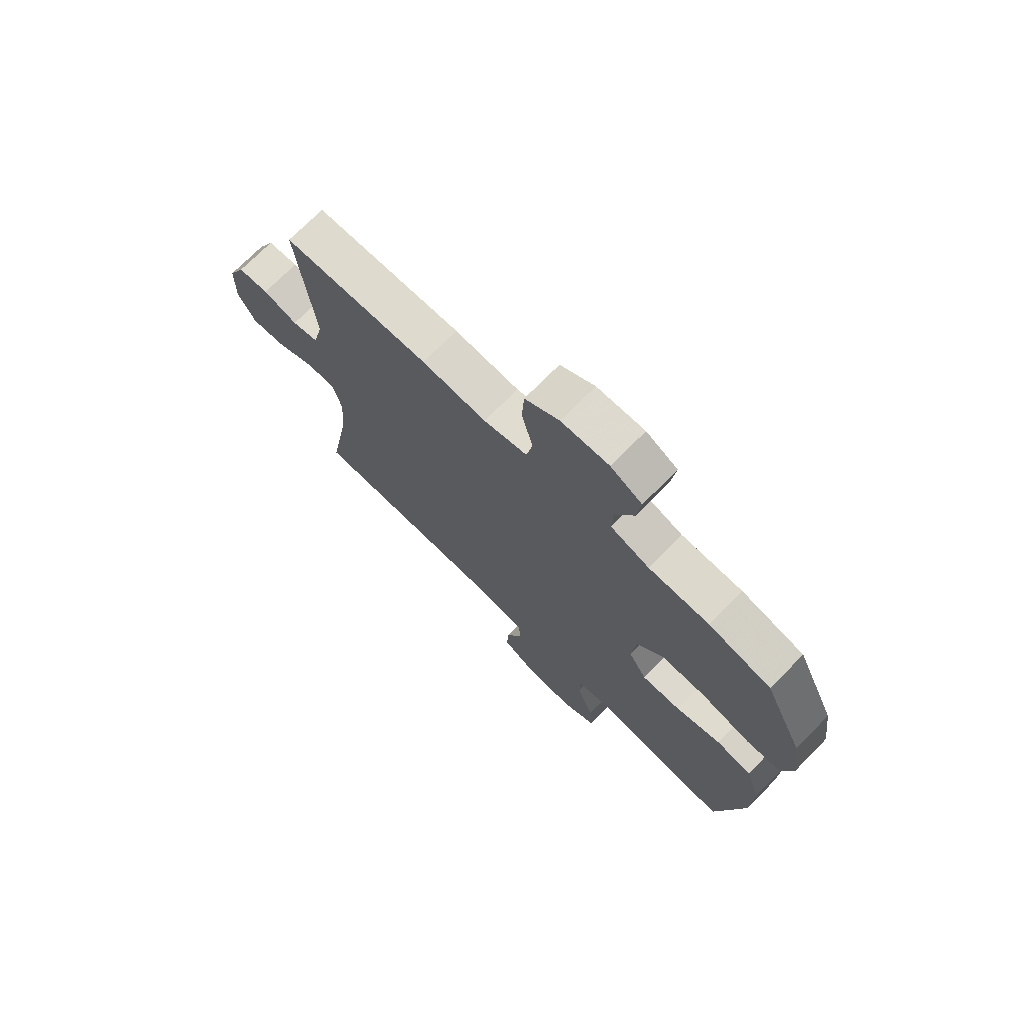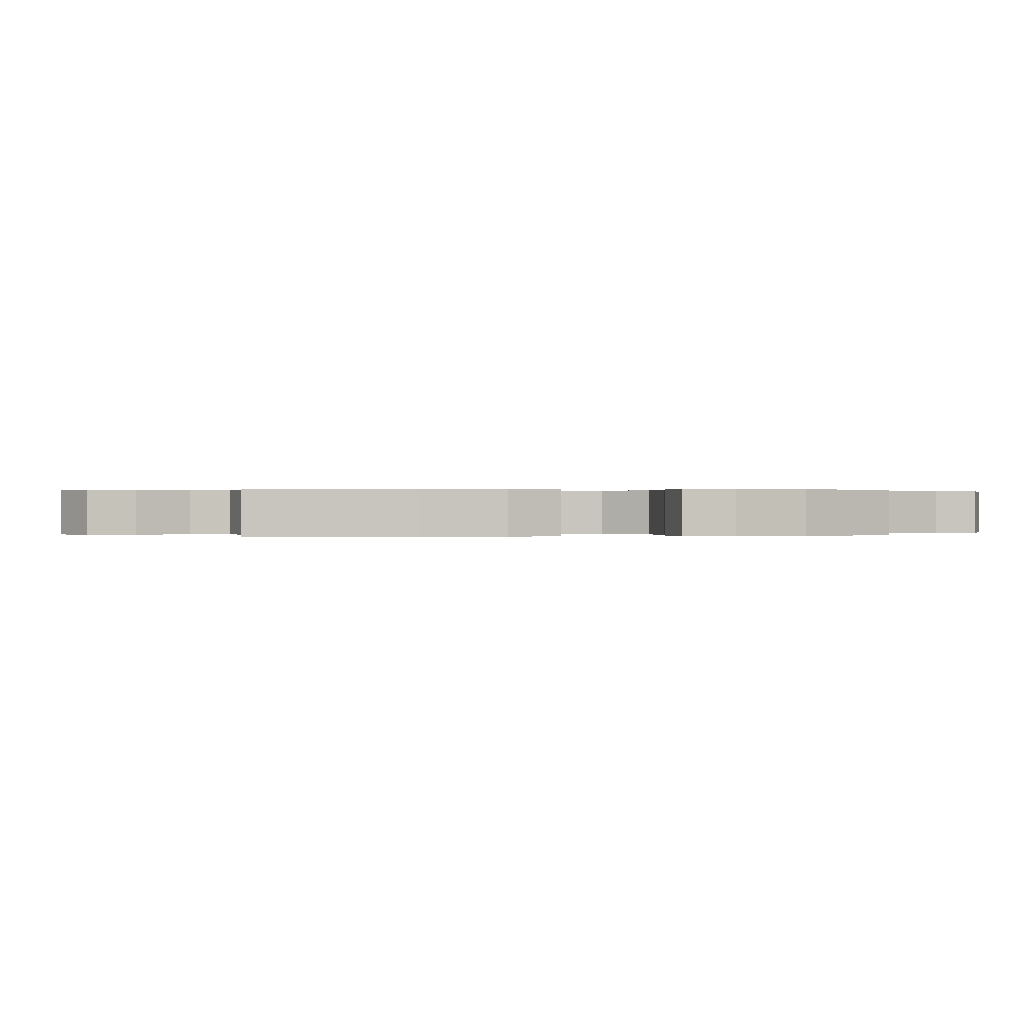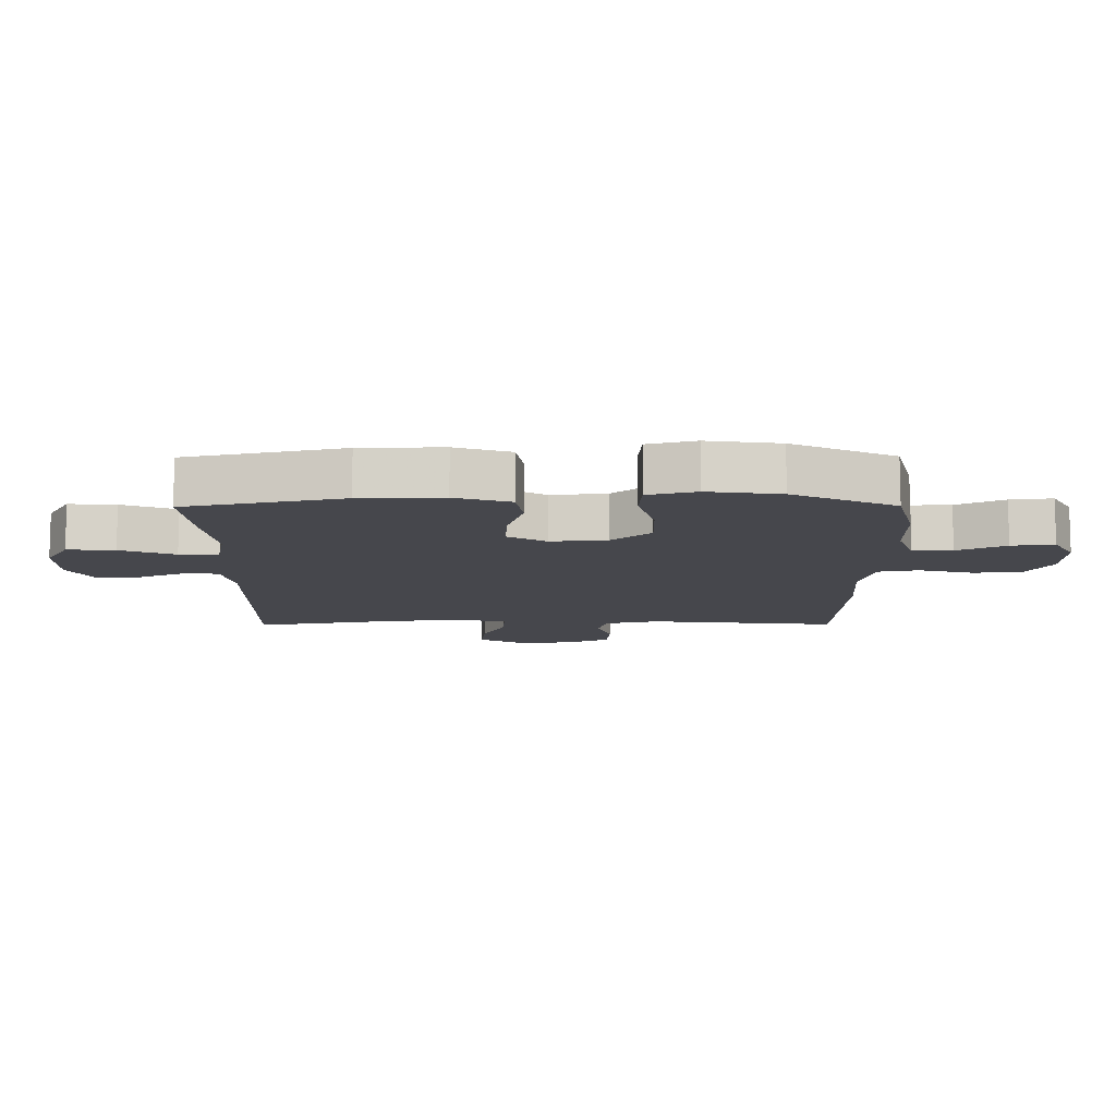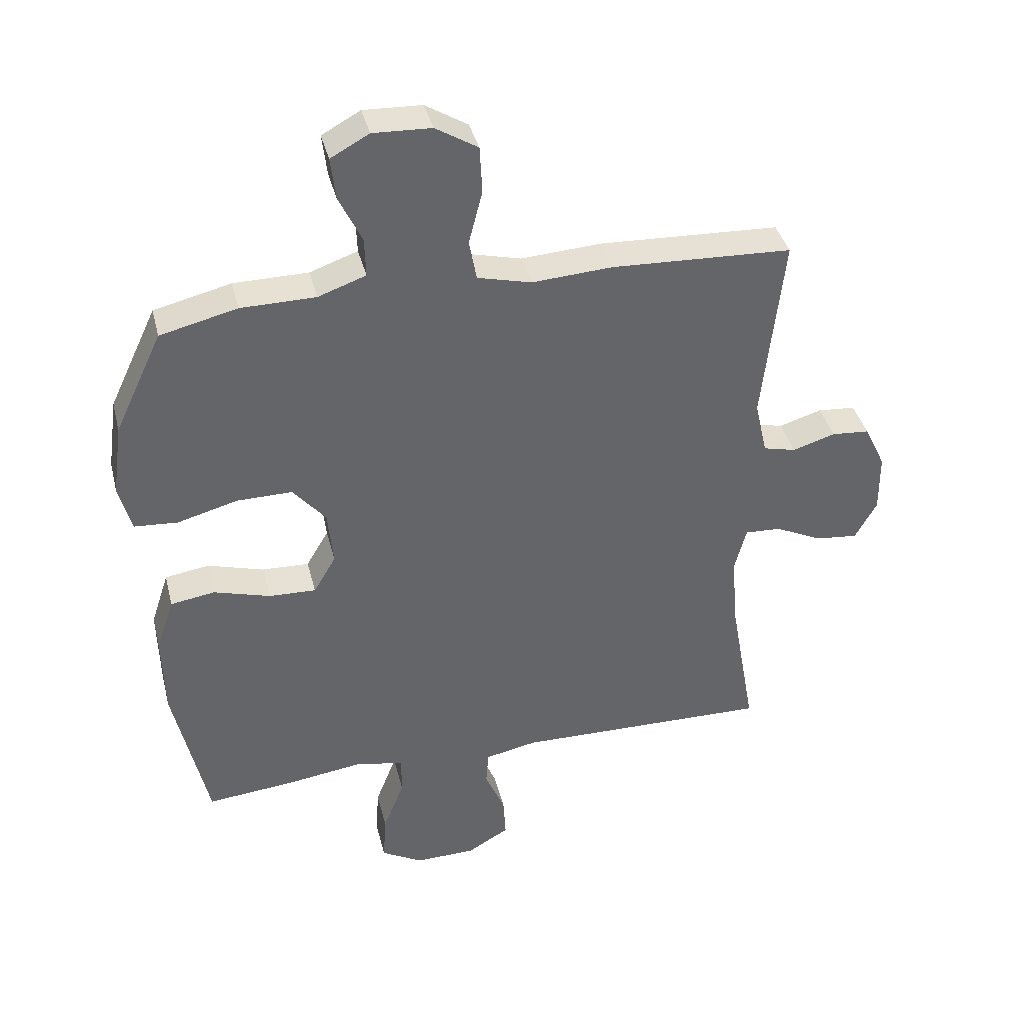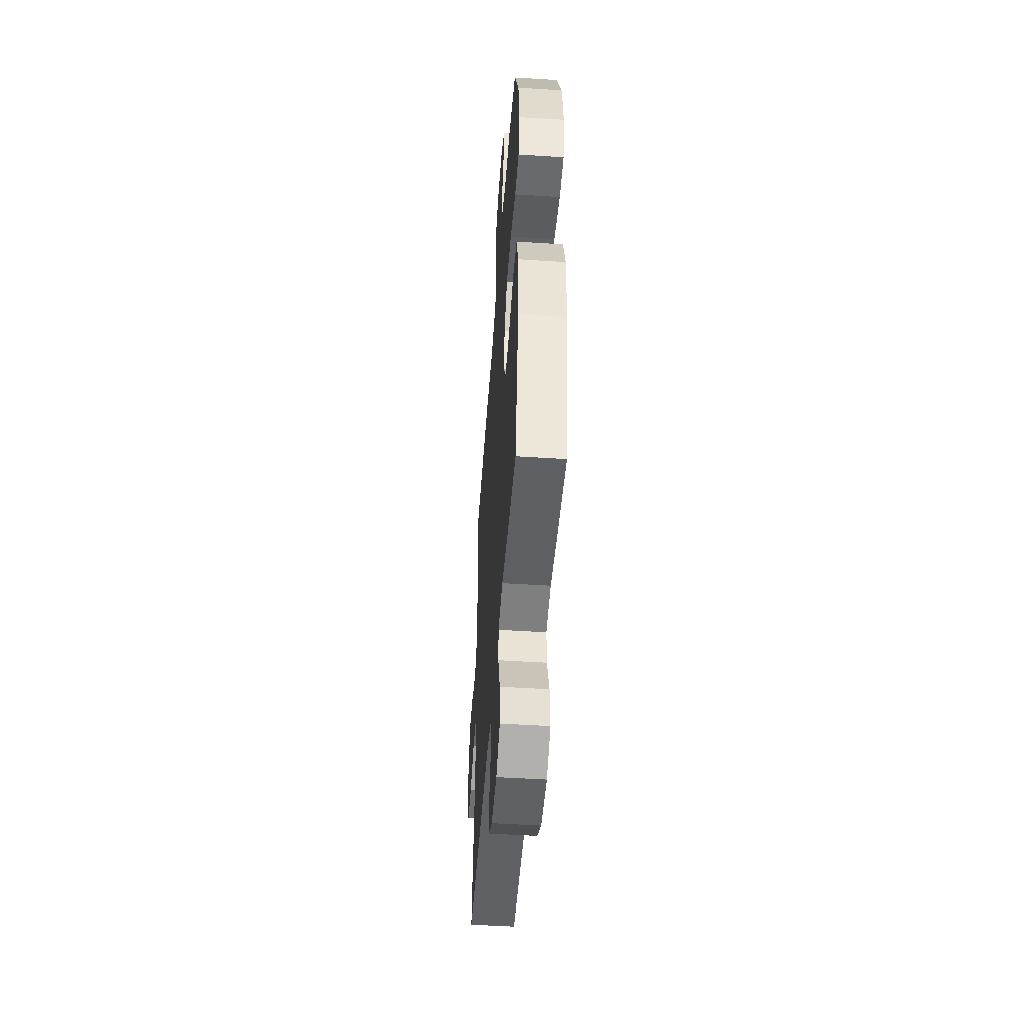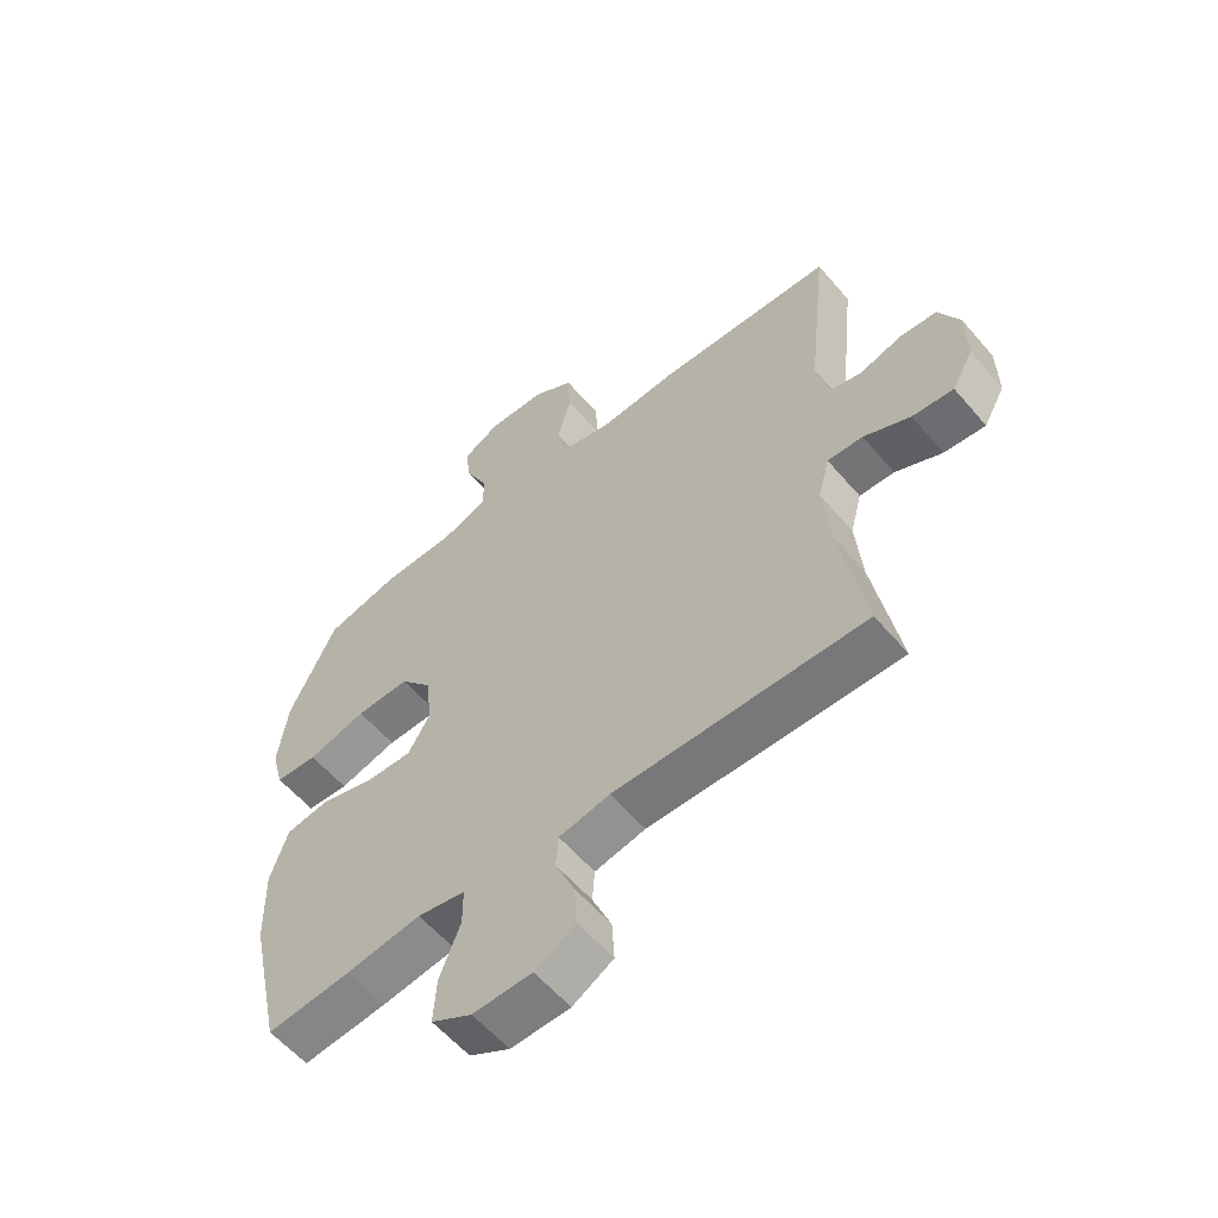
<metadata>
{"format":"obj","ext":"obj","renderer":"f3d","projection":"perspective","resolution":1024,"background":"white","views":[{"elev":72.5,"azim":-135.4,"up":"+Z"},{"elev":0.1,"azim":-102.5,"up":"+Y"},{"elev":-10.9,"azim":-89.6,"up":"+Y"},{"elev":38.9,"azim":-13.8,"up":"+Z"},{"elev":-49.0,"azim":-94.1,"up":"+Z"},{"elev":-58.4,"azim":40.2,"up":"+Z"}]}
</metadata>
<code>
v -0.5 0.07 -0.5
v -0.555 0.07 -0.249
v -0.558 0.07 -0.117
v -0.529 0.07 -0.029
v -0.458 0.07 -0.018
v -0.367 0.07 -0.045
v -0.291 0.07 -0.048
v -0.255 0.07 0.013
v -0.264 0.07 0.103
v -0.317 0.07 0.166
v -0.406 0.07 0.165
v -0.503 0.07 0.139
v -0.573 0.07 0.144
v -0.593 0.07 0.221
v -0.577 0.07 0.337
v -0.5 0.07 0.5
v -0.376 0.07 0.53
v -0.256 0.07 0.531
v -0.179 0.07 0.558
v -0.181 0.07 0.621
v -0.218 0.07 0.698
v -0.226 0.07 0.766
v -0.164 0.07 0.8
v -0.07 0.07 0.796
v -0.002 0.07 0.754
v 0.002 0.07 0.678
v -0.02 0.07 0.592
v -0.008 0.07 0.527
v 0.079 0.07 0.505
v 0.208 0.07 0.513
v 0.5 0.07 0.5
v 0.467 0.07 0.196
v 0.487 0.07 0.108
v 0.54 0.07 0.095
v 0.609 0.07 0.116
v 0.67 0.07 0.111
v 0.704 0.07 0.04
v 0.705 0.07 -0.056
v 0.67 0.07 -0.119
v 0.602 0.07 -0.112
v 0.525 0.07 -0.075
v 0.467 0.07 -0.072
v 0.448 0.07 -0.145
v 0.458 0.07 -0.263
v 0.5 0.07 -0.5
v 0.087 0.07 -0.492
v 0.003 0.07 -0.509
v -0.001 0.07 -0.564
v 0.031 0.07 -0.639
v 0.035 0.07 -0.708
v -0.032 0.07 -0.747
v -0.13 0.07 -0.749
v -0.197 0.07 -0.711
v -0.192 0.07 -0.635
v -0.158 0.07 -0.548
v -0.158 0.07 -0.485
v -0.237 0.07 -0.47
v -0.36 0.07 -0.487
v -0.5 0 -0.5
v -0.555 0 -0.249
v -0.558 0 -0.117
v -0.529 0 -0.029
v -0.458 0 -0.018
v -0.367 0 -0.045
v -0.291 0 -0.048
v -0.255 0 0.013
v -0.264 0 0.103
v -0.317 0 0.166
v -0.406 0 0.165
v -0.503 0 0.139
v -0.573 0 0.144
v -0.593 0 0.221
v -0.577 0 0.337
v -0.5 0 0.5
v -0.376 0 0.53
v -0.256 0 0.531
v -0.179 0 0.558
v -0.181 0 0.621
v -0.218 0 0.698
v -0.226 0 0.766
v -0.164 0 0.8
v -0.07 0 0.796
v -0.002 0 0.754
v 0.002 0 0.678
v -0.02 0 0.592
v -0.008 0 0.527
v 0.079 0 0.505
v 0.208 0 0.513
v 0.5 0 0.5
v 0.467 0 0.196
v 0.487 0 0.108
v 0.54 0 0.095
v 0.609 0 0.116
v 0.67 0 0.111
v 0.704 0 0.04
v 0.705 0 -0.056
v 0.67 0 -0.119
v 0.602 0 -0.112
v 0.525 0 -0.075
v 0.467 0 -0.072
v 0.448 0 -0.145
v 0.458 0 -0.263
v 0.5 0 -0.5
v 0.087 0 -0.492
v 0.003 0 -0.509
v -0.001 0 -0.564
v 0.031 0 -0.639
v 0.035 0 -0.708
v -0.032 0 -0.747
v -0.13 0 -0.749
v -0.197 0 -0.711
v -0.192 0 -0.635
v -0.158 0 -0.548
v -0.158 0 -0.485
v -0.237 0 -0.47
v -0.36 0 -0.487
f 57 58 1 2
f 56 57 2 3
f 52 53 54 55
f 52 55 56
f 51 52 56
f 48 49 50 51
f 47 48 51 56
f 46 47 56 3
f 44 45 46 3
f 38 39 40 41
f 38 41 42
f 37 38 42
f 34 35 36 37
f 33 34 37 42
f 32 33 42 43
f 29 30 31 32
f 28 29 32 43
f 24 25 26 27
f 24 27 28
f 23 24 28
f 20 21 22 23
f 19 20 23 28
f 18 19 28 43
f 11 12 13 14
f 10 11 14 15
f 3 4 5 6
f 3 6 7
f 44 3 7
f 43 44 7 8
f 18 43 8 9
f 17 18 9 10
f 10 15 16 17
f 60 59 116 115
f 61 60 115 114
f 113 112 111 110
f 114 113 110
f 114 110 109
f 109 108 107 106
f 114 109 106 105
f 61 114 105 104
f 61 104 103 102
f 99 98 97 96
f 100 99 96
f 100 96 95
f 95 94 93 92
f 100 95 92 91
f 101 100 91 90
f 90 89 88 87
f 101 90 87 86
f 85 84 83 82
f 86 85 82
f 86 82 81
f 81 80 79 78
f 86 81 78 77
f 101 86 77 76
f 72 71 70 69
f 73 72 69 68
f 64 63 62 61
f 65 64 61
f 65 61 102
f 66 65 102 101
f 67 66 101 76
f 68 67 76 75
f 75 74 73 68
f 1 59 60 2
f 2 60 61 3
f 3 61 62 4
f 4 62 63 5
f 5 63 64 6
f 6 64 65 7
f 7 65 66 8
f 8 66 67 9
f 9 67 68 10
f 10 68 69 11
f 11 69 70 12
f 12 70 71 13
f 13 71 72 14
f 14 72 73 15
f 15 73 74 16
f 16 74 75 17
f 17 75 76 18
f 18 76 77 19
f 19 77 78 20
f 20 78 79 21
f 21 79 80 22
f 22 80 81 23
f 23 81 82 24
f 24 82 83 25
f 25 83 84 26
f 26 84 85 27
f 27 85 86 28
f 28 86 87 29
f 29 87 88 30
f 30 88 89 31
f 31 89 90 32
f 32 90 91 33
f 33 91 92 34
f 34 92 93 35
f 35 93 94 36
f 36 94 95 37
f 37 95 96 38
f 38 96 97 39
f 39 97 98 40
f 40 98 99 41
f 41 99 100 42
f 42 100 101 43
f 43 101 102 44
f 44 102 103 45
f 45 103 104 46
f 46 104 105 47
f 47 105 106 48
f 48 106 107 49
f 49 107 108 50
f 50 108 109 51
f 51 109 110 52
f 52 110 111 53
f 53 111 112 54
f 54 112 113 55
f 55 113 114 56
f 56 114 115 57
f 57 115 116 58
f 58 116 59 1

</code>
